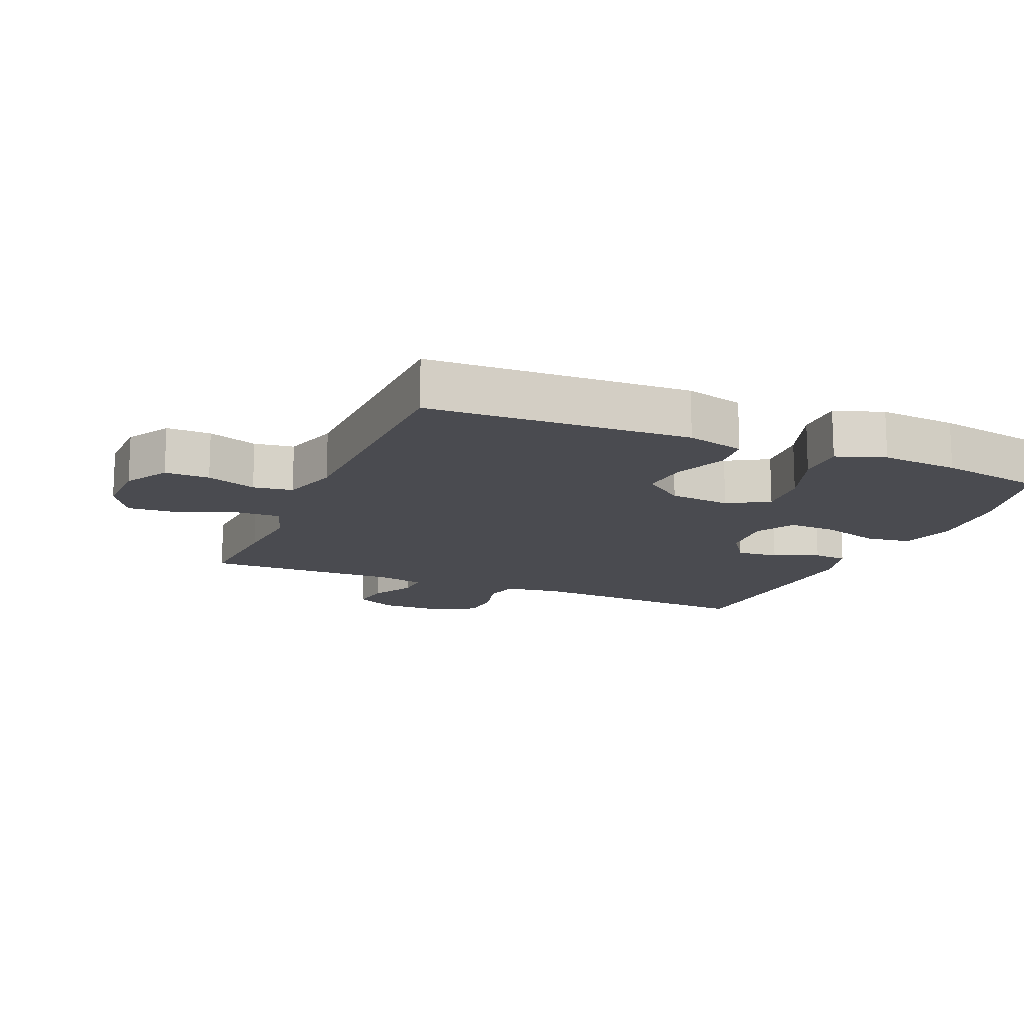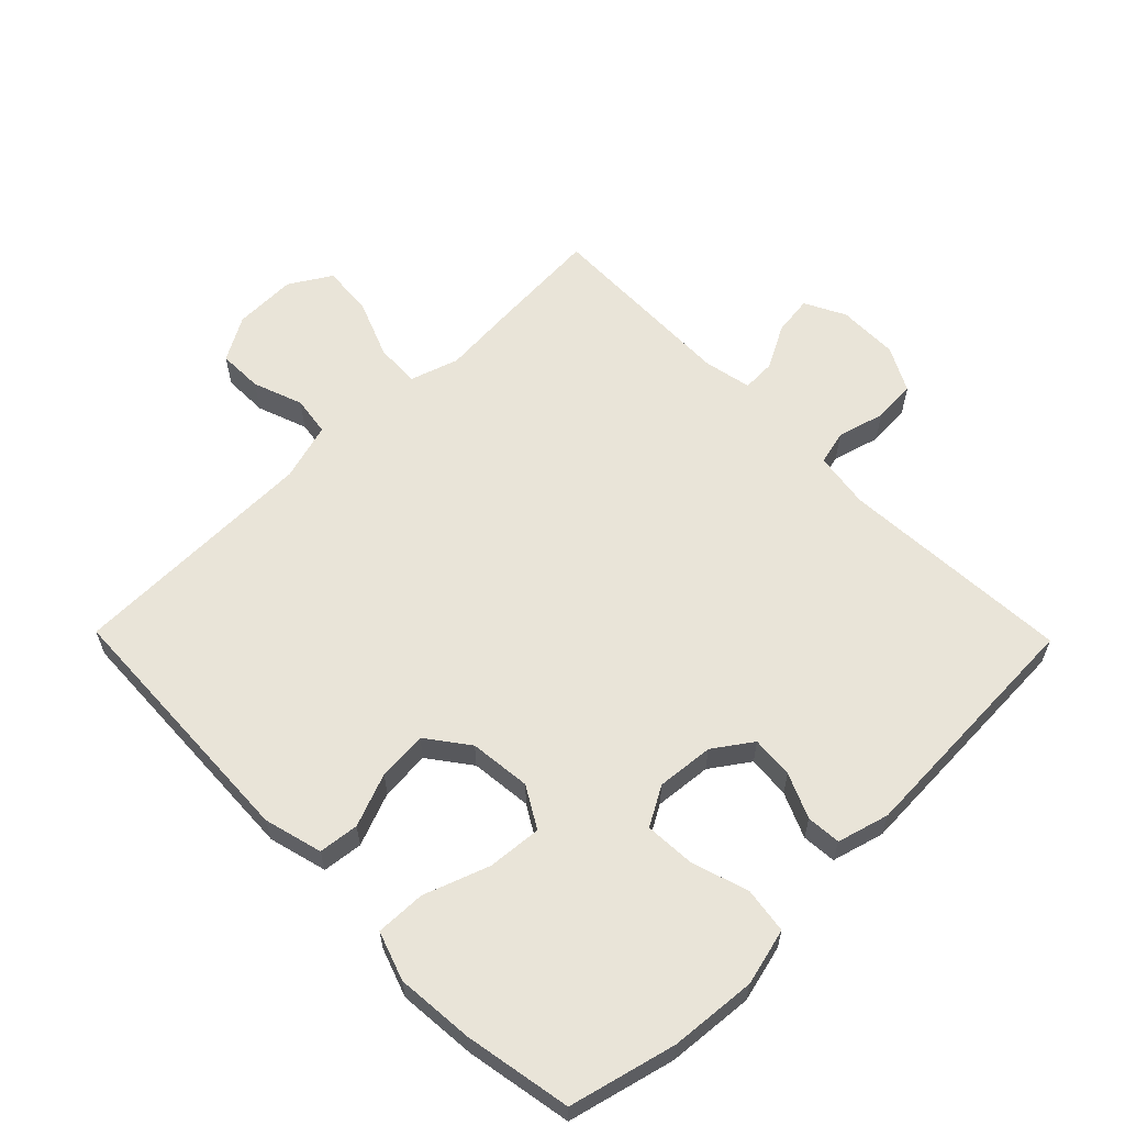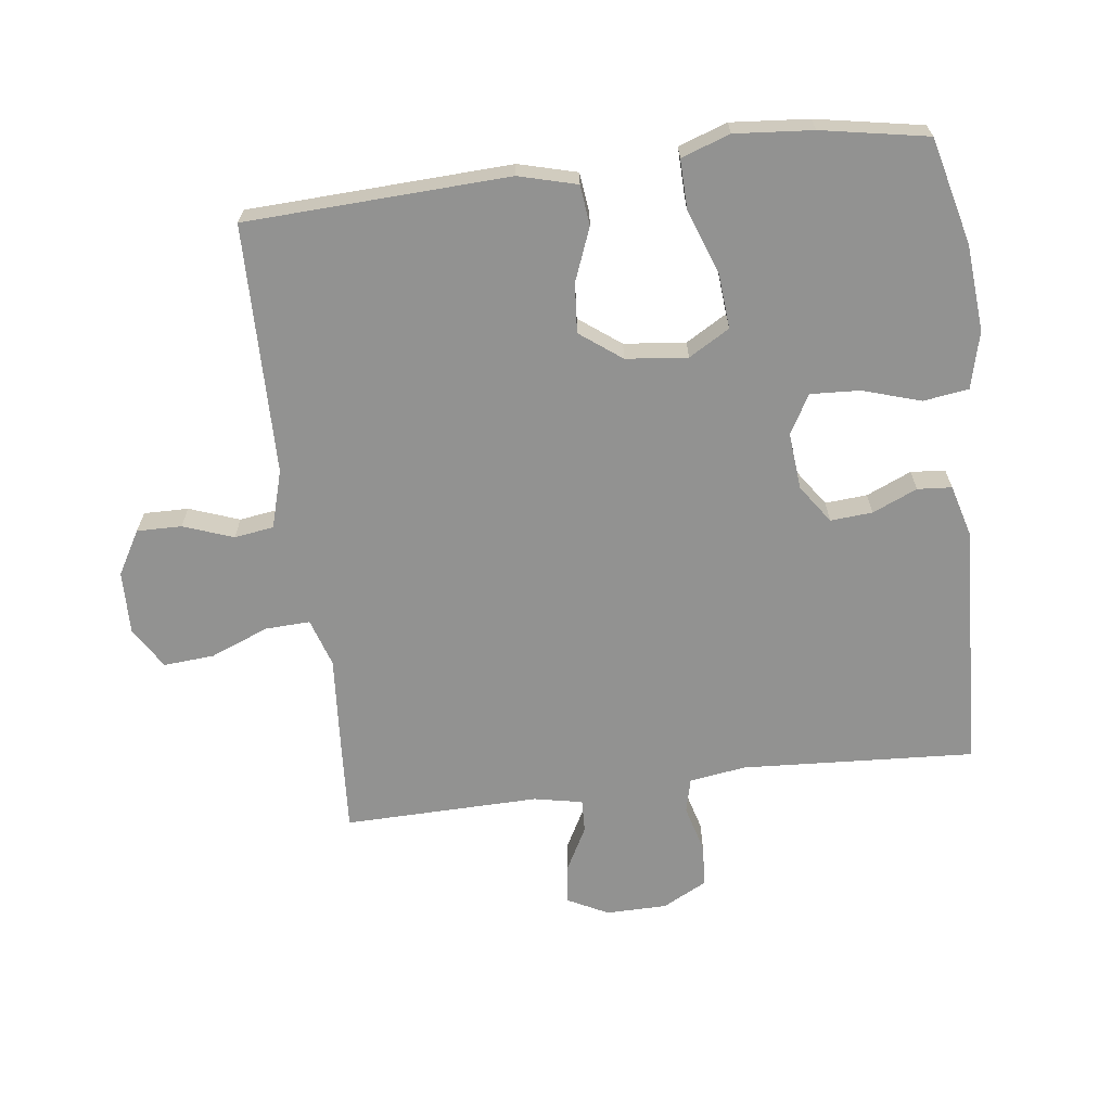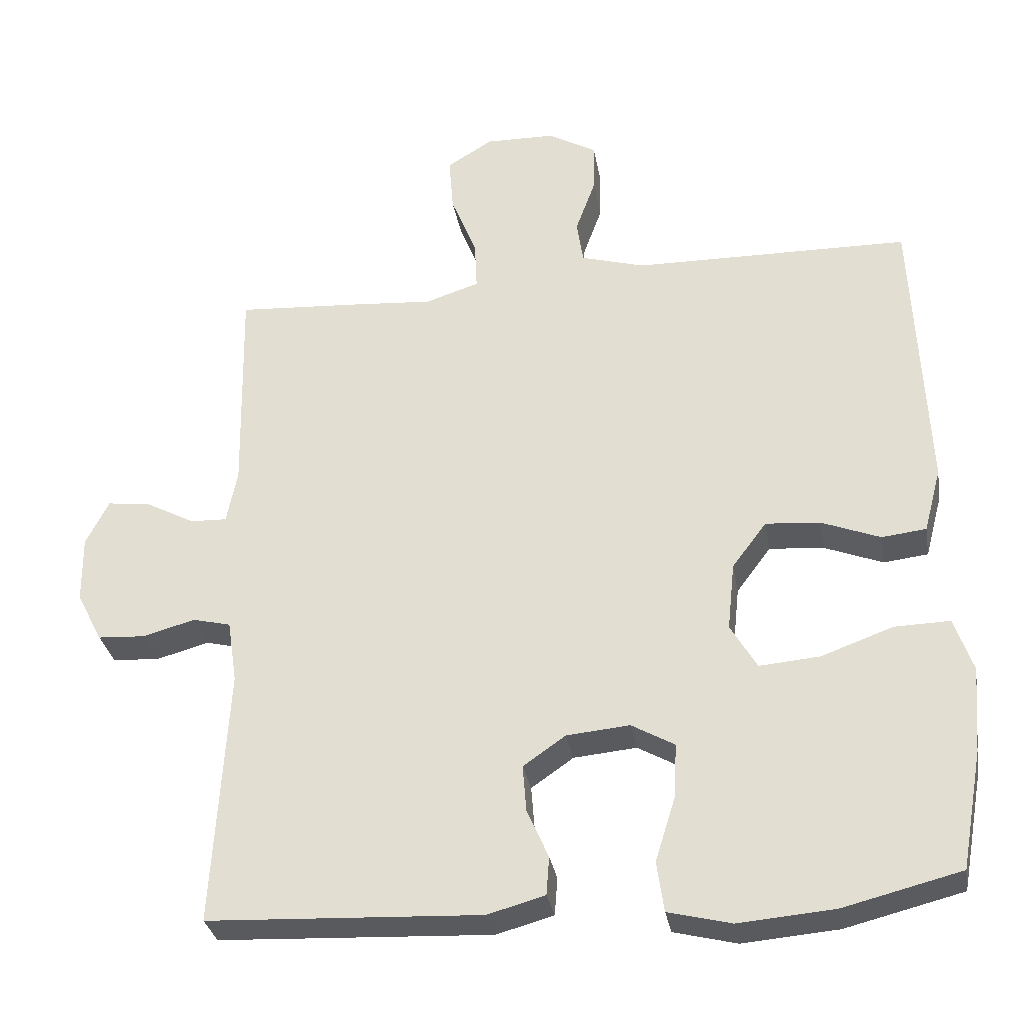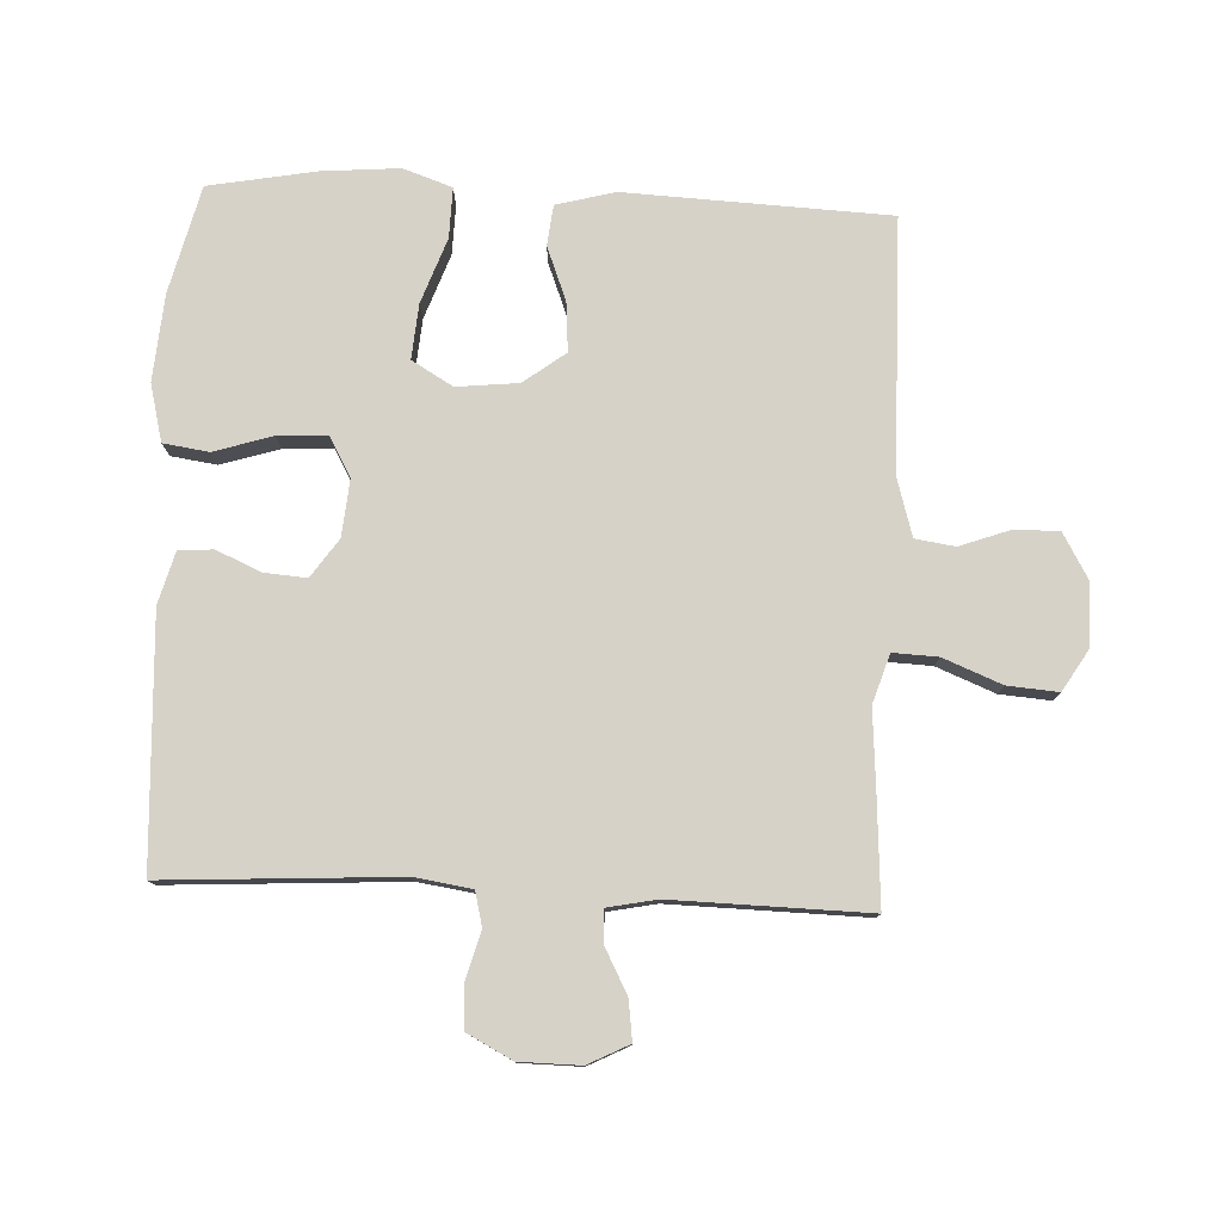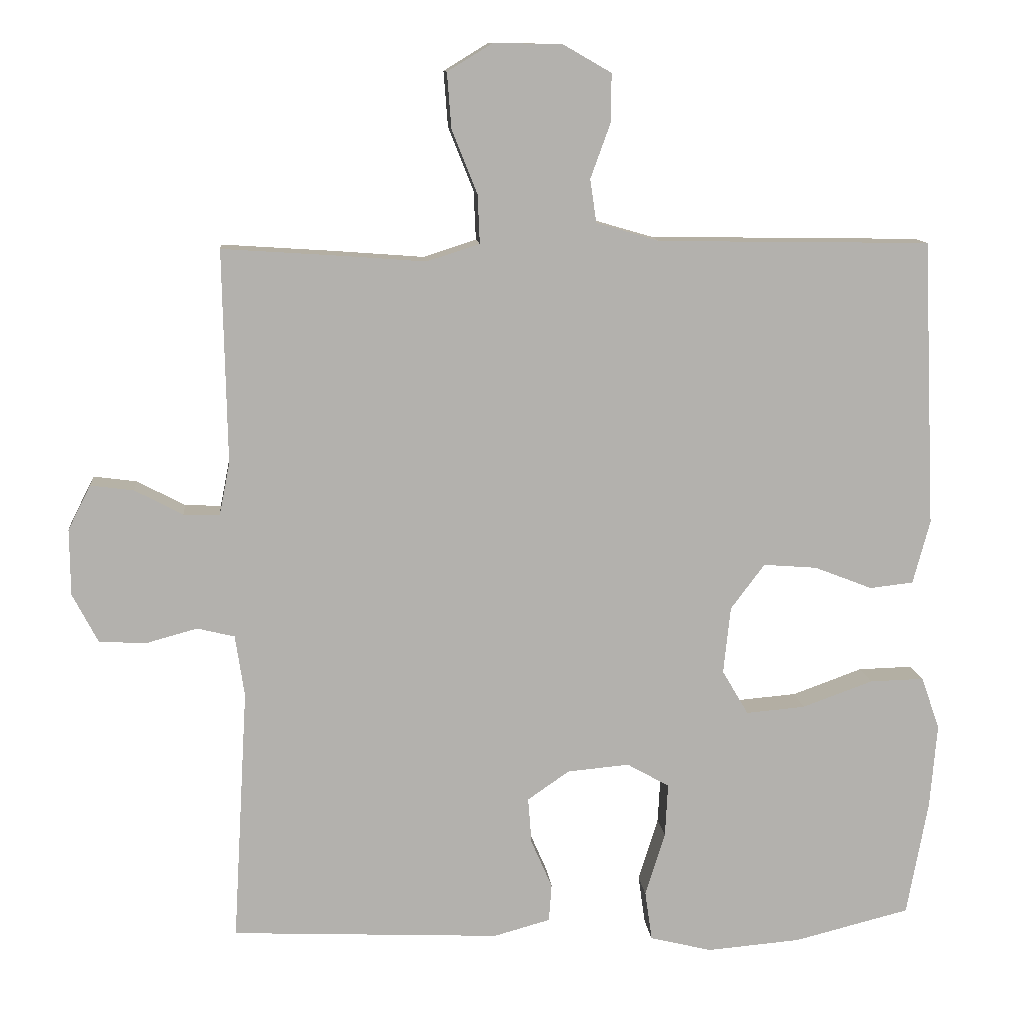
<metadata>
{"format":"obj","ext":"obj","renderer":"f3d","projection":"perspective","resolution":1024,"background":"white","views":[{"elev":-14.6,"azim":67.0,"up":"+Y"},{"elev":60.7,"azim":135.6,"up":"+Y"},{"elev":-66.3,"azim":97.2,"up":"+Y"},{"elev":-31.4,"azim":9.8,"up":"+Z"},{"elev":78.4,"azim":-87.4,"up":"+Y"},{"elev":11.2,"azim":-5.4,"up":"+Z"}]}
</metadata>
<code>
v 0.5 0.07 -0.5
v 0.336 0.07 -0.541
v 0.203 0.07 -0.552
v 0.115 0.07 -0.53
v 0.105 0.07 -0.46
v 0.133 0.07 -0.37
v 0.137 0.07 -0.294
v 0.077 0.07 -0.26
v -0.011 0.07 -0.268
v -0.07 0.07 -0.309
v -0.065 0.07 -0.374
v -0.035 0.07 -0.443
v -0.039 0.07 -0.496
v -0.119 0.07 -0.518
v -0.5 0.07 -0.5
v -0.479 0.07 -0.14
v -0.492 0.07 -0.053
v -0.545 0.07 -0.04
v -0.618 0.07 -0.06
v -0.684 0.07 -0.056
v -0.72 0.07 0.013
v -0.721 0.07 0.107
v -0.689 0.07 0.17
v -0.628 0.07 0.162
v -0.56 0.07 0.126
v -0.509 0.07 0.124
v -0.494 0.07 0.199
v -0.5 0.07 0.5
v -0.332 0.07 0.489
v -0.214 0.07 0.48
v -0.139 0.07 0.504
v -0.142 0.07 0.573
v -0.178 0.07 0.663
v -0.184 0.07 0.741
v -0.12 0.07 0.78
v -0.023 0.07 0.778
v 0.045 0.07 0.739
v 0.044 0.07 0.67
v 0.016 0.07 0.593
v 0.025 0.07 0.532
v 0.114 0.07 0.506
v 0.5 0.07 0.5
v 0.518 0.07 0.095
v 0.494 0.07 0.005
v 0.432 0.07 -0.002
v 0.35 0.07 0.03
v 0.274 0.07 0.036
v 0.226 0.07 -0.028
v 0.216 0.07 -0.123
v 0.253 0.07 -0.186
v 0.337 0.07 -0.179
v 0.437 0.07 -0.143
v 0.514 0.07 -0.141
v 0.54 0.07 -0.216
v 0.53 0.07 -0.336
v 0.5 0 -0.5
v 0.336 0 -0.541
v 0.203 0 -0.552
v 0.115 0 -0.53
v 0.105 0 -0.46
v 0.133 0 -0.37
v 0.137 0 -0.294
v 0.077 0 -0.26
v -0.011 0 -0.268
v -0.07 0 -0.309
v -0.065 0 -0.374
v -0.035 0 -0.443
v -0.039 0 -0.496
v -0.119 0 -0.518
v -0.5 0 -0.5
v -0.479 0 -0.14
v -0.492 0 -0.053
v -0.545 0 -0.04
v -0.618 0 -0.06
v -0.684 0 -0.056
v -0.72 0 0.013
v -0.721 0 0.107
v -0.689 0 0.17
v -0.628 0 0.162
v -0.56 0 0.126
v -0.509 0 0.124
v -0.494 0 0.199
v -0.5 0 0.5
v -0.332 0 0.489
v -0.214 0 0.48
v -0.139 0 0.504
v -0.142 0 0.573
v -0.178 0 0.663
v -0.184 0 0.741
v -0.12 0 0.78
v -0.023 0 0.778
v 0.045 0 0.739
v 0.044 0 0.67
v 0.016 0 0.593
v 0.025 0 0.532
v 0.114 0 0.506
v 0.5 0 0.5
v 0.518 0 0.095
v 0.494 0 0.005
v 0.432 0 -0.002
v 0.35 0 0.03
v 0.274 0 0.036
v 0.226 0 -0.028
v 0.216 0 -0.123
v 0.253 0 -0.186
v 0.337 0 -0.179
v 0.437 0 -0.143
v 0.514 0 -0.141
v 0.54 0 -0.216
v 0.53 0 -0.336
f 51 52 53 54
f 50 51 54 55
f 43 44 45 46
f 41 42 43 46
f 40 41 46 47
f 36 37 38 39
f 36 39 40
f 35 36 40
f 32 33 34 35
f 31 32 35 40
f 30 31 40 47
f 27 28 29 30
f 26 27 30 47
f 22 23 24 25
f 18 19 20 21
f 17 18 21 22
f 13 14 15 16
f 11 12 13 16
f 10 11 16 17
f 9 10 17 22
f 3 4 5 6
f 3 6 7
f 2 3 7
f 50 55 1 2
f 49 50 2 7
f 48 49 7 8
f 25 26 47 48
f 22 25 48
f 8 9 22 48
f 109 108 107 106
f 110 109 106 105
f 101 100 99 98
f 101 98 97 96
f 102 101 96 95
f 94 93 92 91
f 95 94 91
f 95 91 90
f 90 89 88 87
f 95 90 87 86
f 102 95 86 85
f 85 84 83 82
f 102 85 82 81
f 80 79 78 77
f 76 75 74 73
f 77 76 73 72
f 71 70 69 68
f 71 68 67 66
f 72 71 66 65
f 77 72 65 64
f 61 60 59 58
f 62 61 58
f 62 58 57
f 57 56 110 105
f 62 57 105 104
f 63 62 104 103
f 103 102 81 80
f 103 80 77
f 103 77 64 63
f 1 56 57 2
f 2 57 58 3
f 3 58 59 4
f 4 59 60 5
f 5 60 61 6
f 6 61 62 7
f 7 62 63 8
f 8 63 64 9
f 9 64 65 10
f 10 65 66 11
f 11 66 67 12
f 12 67 68 13
f 13 68 69 14
f 14 69 70 15
f 15 70 71 16
f 16 71 72 17
f 17 72 73 18
f 18 73 74 19
f 19 74 75 20
f 20 75 76 21
f 21 76 77 22
f 22 77 78 23
f 23 78 79 24
f 24 79 80 25
f 25 80 81 26
f 26 81 82 27
f 27 82 83 28
f 28 83 84 29
f 29 84 85 30
f 30 85 86 31
f 31 86 87 32
f 32 87 88 33
f 33 88 89 34
f 34 89 90 35
f 35 90 91 36
f 36 91 92 37
f 37 92 93 38
f 38 93 94 39
f 39 94 95 40
f 40 95 96 41
f 41 96 97 42
f 42 97 98 43
f 43 98 99 44
f 44 99 100 45
f 45 100 101 46
f 46 101 102 47
f 47 102 103 48
f 48 103 104 49
f 49 104 105 50
f 50 105 106 51
f 51 106 107 52
f 52 107 108 53
f 53 108 109 54
f 54 109 110 55
f 55 110 56 1

</code>
